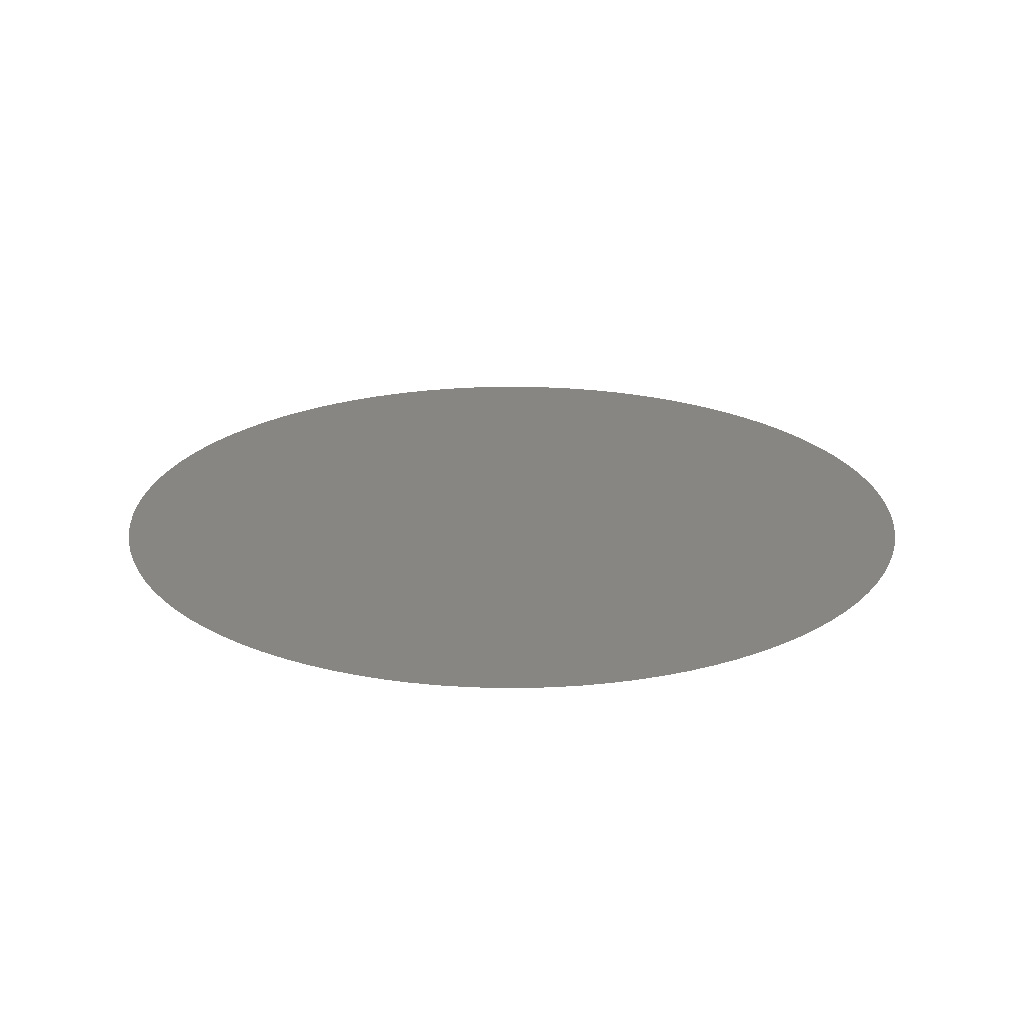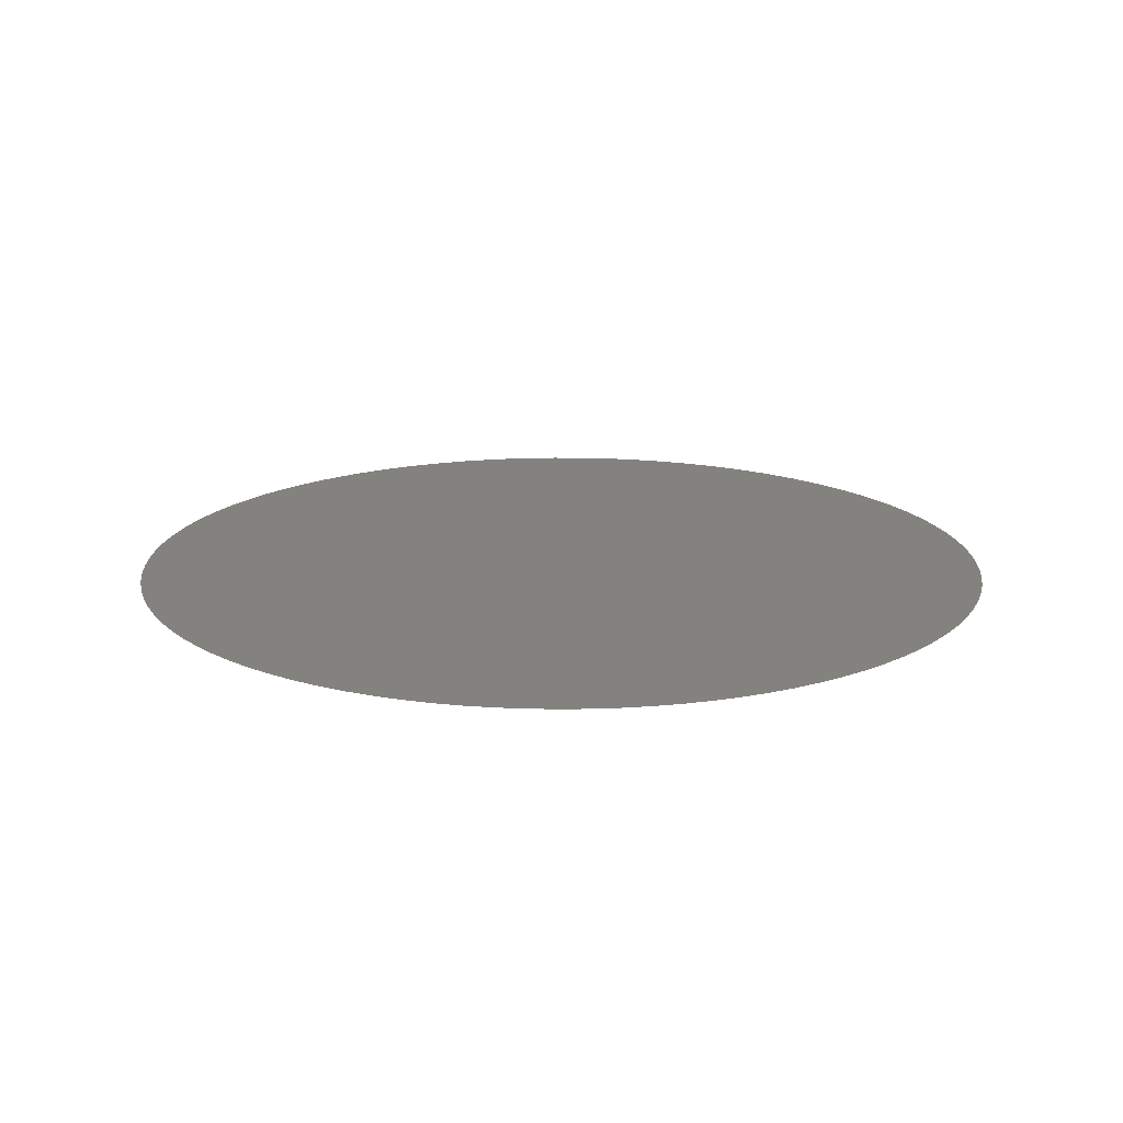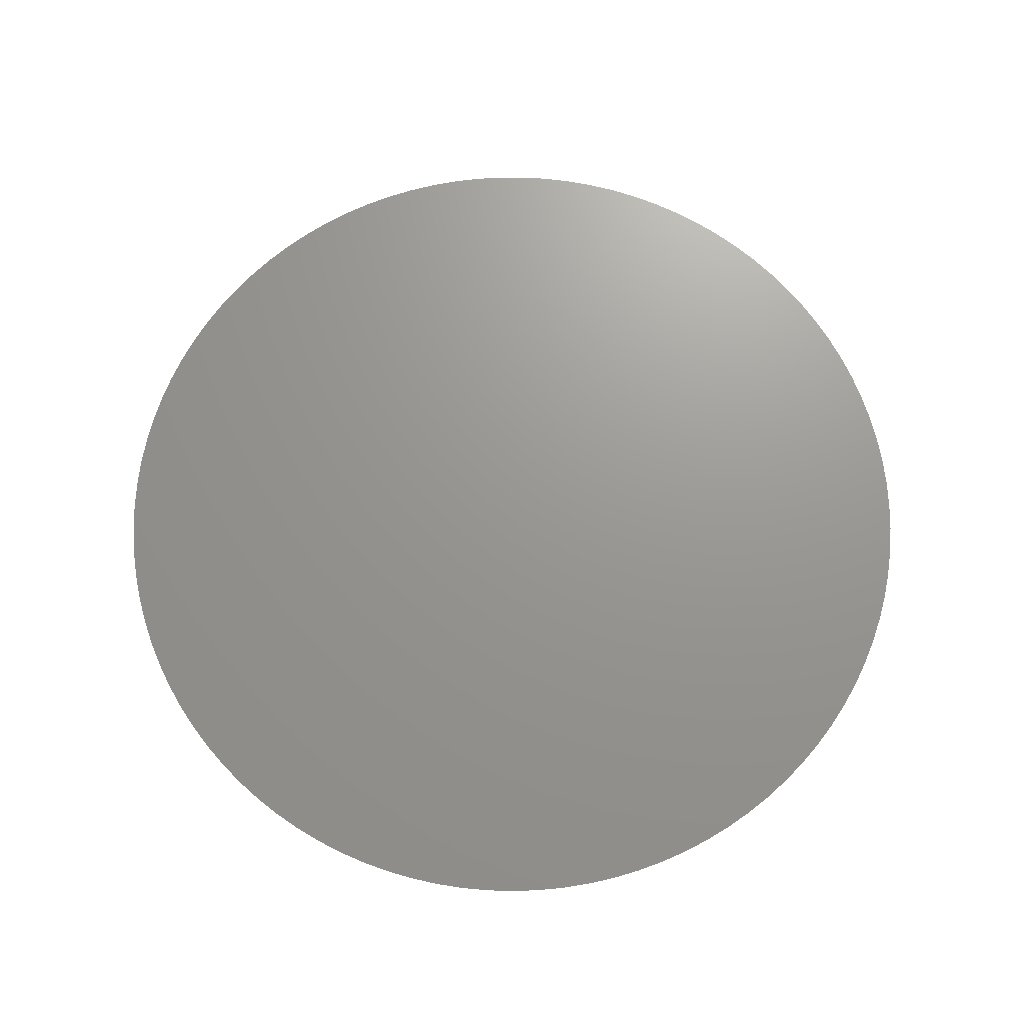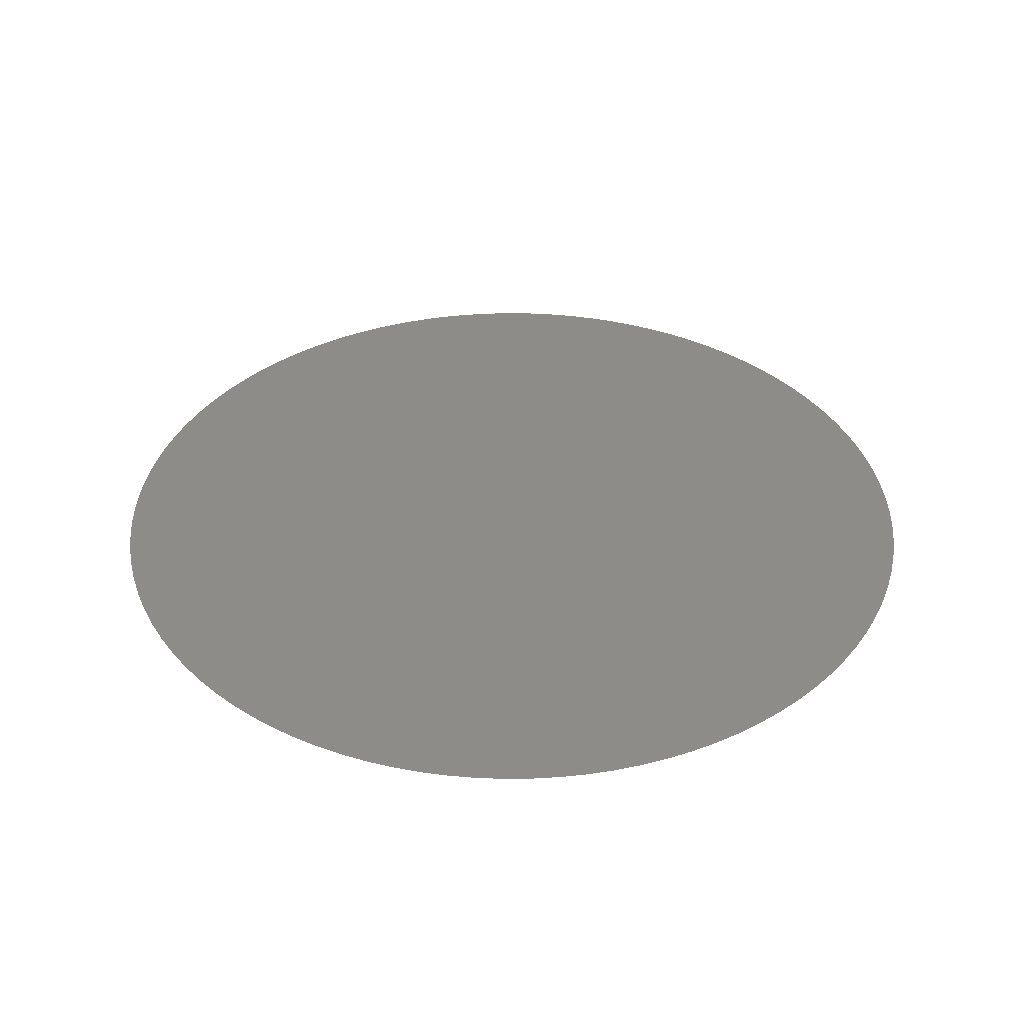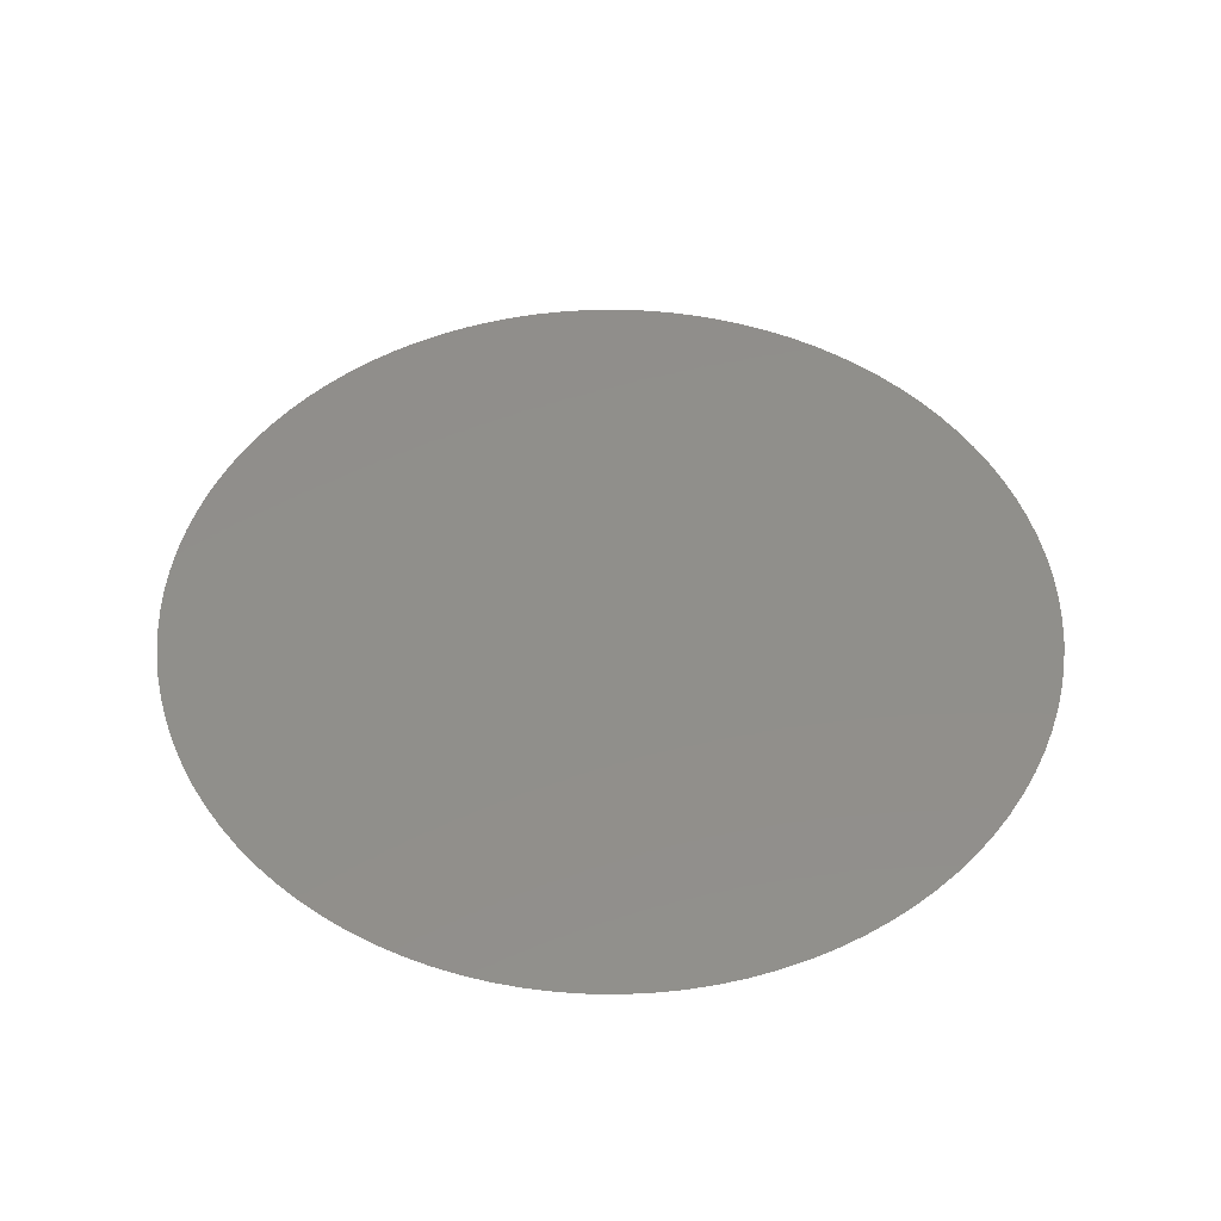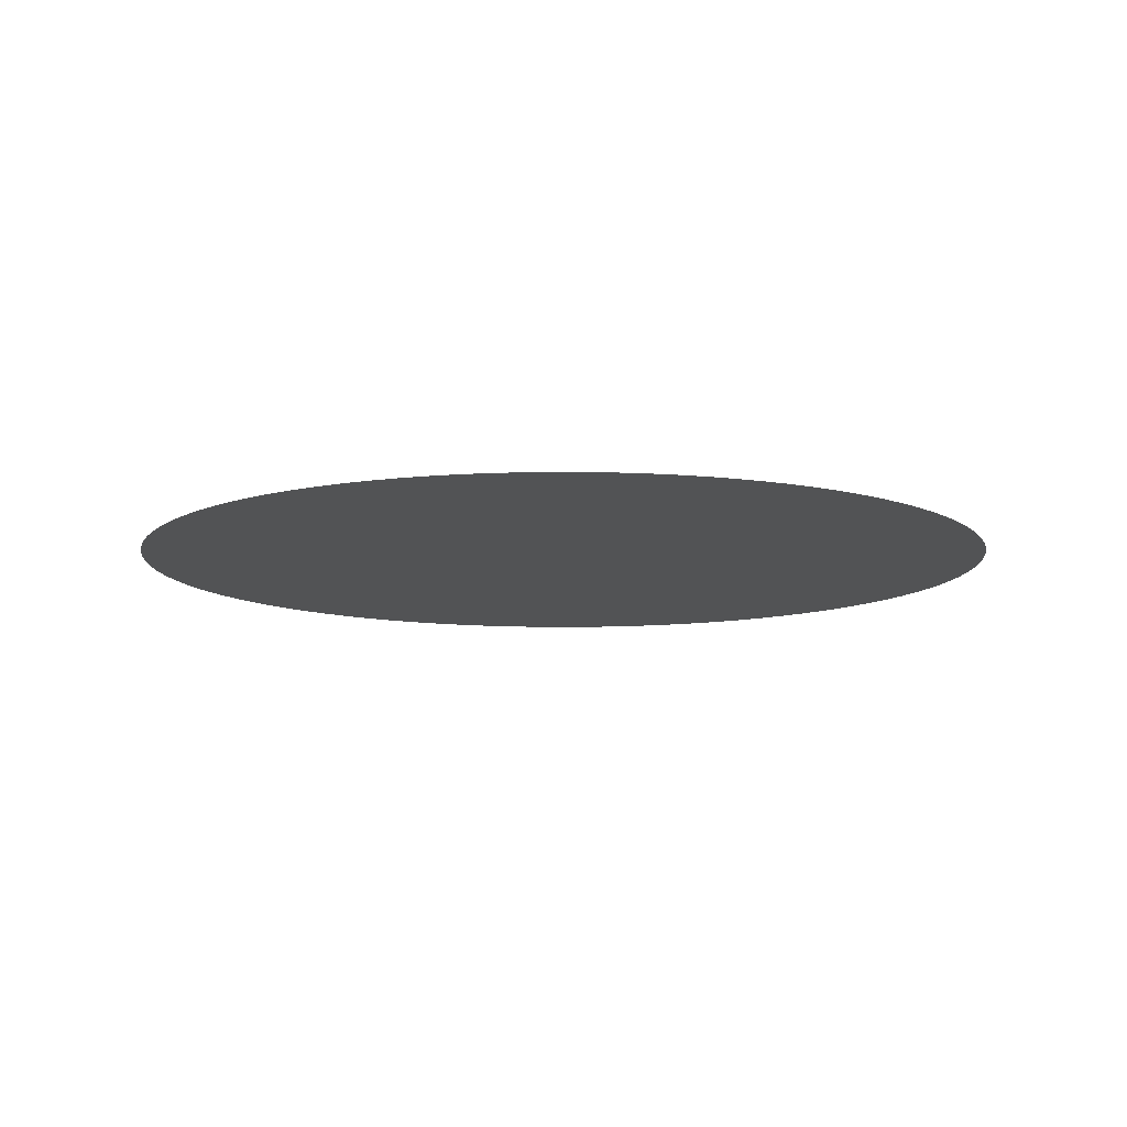
<metadata>
{"format":"stl","ext":"stl","renderer":"f3d","projection":"perspective","resolution":1024,"background":"white","views":[{"elev":22.8,"azim":4.8,"up":"+Z"},{"elev":17.1,"azim":-83.9,"up":"+Z"},{"elev":70.2,"azim":-110.1,"up":"+Z"},{"elev":37.1,"azim":-76.2,"up":"+Z"},{"elev":48.5,"azim":-169.3,"up":"+Z"},{"elev":-10.4,"azim":51.5,"up":"+Z"}]}
</metadata>
<code>
# stl→obj: 101 verts, 100 faces
v 0.004 0 0.01455
v 0.003992 0.0002537 0.01455
v 0 0 0.01455
v 0.003968 0.0005064 0.01455
v 0.003928 0.000757 0.01455
v 0.003872 0.001005 0.01455
v 0.0038 0.001248 0.01455
v 0.003713 0.001487 0.01455
v 0.003612 0.001719 0.01455
v 0.003495 0.001945 0.01455
v 0.003365 0.002163 0.01455
v 0.003221 0.002372 0.01455
v 0.003064 0.002571 0.01455
v 0.002895 0.00276 0.01455
v 0.002714 0.002938 0.01455
v 0.002522 0.003105 0.01455
v 0.00232 0.003258 0.01455
v 0.002109 0.003399 0.01455
v 0.001889 0.003526 0.01455
v 0.001662 0.003639 0.01455
v 0.001428 0.003737 0.01455
v 0.001188 0.00382 0.01455
v 0.000943 0.003887 0.01455
v 0.0006946 0.003939 0.01455
v 0.0004434 0.003975 0.01455
v 0.0001903 0.003995 0.01455
v -6.346e-05 0.003999 0.01455
v -0.000317 0.003987 0.01455
v -0.0005693 0.003959 0.01455
v -0.0008192 0.003915 0.01455
v -0.001066 0.003855 0.01455
v -0.001308 0.00378 0.01455
v -0.001545 0.003689 0.01455
v -0.001776 0.003584 0.01455
v -0.002 0.003464 0.01455
v -0.002216 0.00333 0.01455
v -0.002422 0.003183 0.01455
v -0.002619 0.003023 0.01455
v -0.002806 0.002851 0.01455
v -0.002981 0.002667 0.01455
v -0.003144 0.002473 0.01455
v -0.003295 0.002268 0.01455
v -0.003432 0.002055 0.01455
v -0.003555 0.001833 0.01455
v -0.003664 0.001604 0.01455
v -0.003759 0.001368 0.01455
v -0.003838 0.001127 0.01455
v -0.003902 0.0008812 0.01455
v -0.00395 0.000632 0.01455
v -0.003982 0.0003802 0.01455
v -0.003998 0.0001269 0.01455
v -0.003998 -0.0001269 0.01455
v -0.003982 -0.0003802 0.01455
v -0.00395 -0.000632 0.01455
v -0.003902 -0.0008812 0.01455
v -0.003838 -0.001127 0.01455
v -0.003759 -0.001368 0.01455
v -0.003664 -0.001604 0.01455
v -0.003555 -0.001833 0.01455
v -0.003432 -0.002055 0.01455
v -0.003295 -0.002268 0.01455
v -0.003144 -0.002473 0.01455
v -0.002981 -0.002667 0.01455
v -0.002806 -0.002851 0.01455
v -0.002619 -0.003023 0.01455
v -0.002422 -0.003183 0.01455
v -0.002216 -0.00333 0.01455
v -0.002 -0.003464 0.01455
v -0.001776 -0.003584 0.01455
v -0.001545 -0.003689 0.01455
v -0.001308 -0.00378 0.01455
v -0.001066 -0.003855 0.01455
v -0.0008192 -0.003915 0.01455
v -0.0005693 -0.003959 0.01455
v -0.000317 -0.003987 0.01455
v -6.346e-05 -0.003999 0.01455
v 0.0001903 -0.003995 0.01455
v 0.0004434 -0.003975 0.01455
v 0.0006946 -0.003939 0.01455
v 0.000943 -0.003887 0.01455
v 0.001188 -0.00382 0.01455
v 0.001428 -0.003737 0.01455
v 0.001662 -0.003639 0.01455
v 0.001889 -0.003526 0.01455
v 0.002109 -0.003399 0.01455
v 0.00232 -0.003258 0.01455
v 0.002522 -0.003105 0.01455
v 0.002714 -0.002938 0.01455
v 0.002895 -0.00276 0.01455
v 0.003064 -0.002571 0.01455
v 0.003221 -0.002372 0.01455
v 0.003365 -0.002163 0.01455
v 0.003495 -0.001945 0.01455
v 0.003612 -0.001719 0.01455
v 0.003713 -0.001487 0.01455
v 0.0038 -0.001248 0.01455
v 0.003872 -0.001005 0.01455
v 0.003928 -0.000757 0.01455
v 0.003968 -0.0005064 0.01455
v 0.003992 -0.0002537 0.01455
v 0.004 -9.797e-19 0.01455
f 1 2 3
f 2 4 3
f 4 5 3
f 5 6 3
f 6 7 3
f 7 8 3
f 8 9 3
f 9 10 3
f 10 11 3
f 11 12 3
f 12 13 3
f 13 14 3
f 14 15 3
f 15 16 3
f 16 17 3
f 17 18 3
f 18 19 3
f 19 20 3
f 20 21 3
f 21 22 3
f 22 23 3
f 23 24 3
f 24 25 3
f 25 26 3
f 26 27 3
f 27 28 3
f 28 29 3
f 29 30 3
f 30 31 3
f 31 32 3
f 32 33 3
f 33 34 3
f 34 35 3
f 35 36 3
f 36 37 3
f 37 38 3
f 38 39 3
f 39 40 3
f 40 41 3
f 41 42 3
f 42 43 3
f 43 44 3
f 44 45 3
f 45 46 3
f 46 47 3
f 47 48 3
f 48 49 3
f 49 50 3
f 50 51 3
f 51 52 3
f 52 53 3
f 53 54 3
f 54 55 3
f 55 56 3
f 56 57 3
f 57 58 3
f 58 59 3
f 59 60 3
f 60 61 3
f 61 62 3
f 62 63 3
f 63 64 3
f 64 65 3
f 65 66 3
f 66 67 3
f 67 68 3
f 68 69 3
f 69 70 3
f 70 71 3
f 71 72 3
f 72 73 3
f 73 74 3
f 74 75 3
f 75 76 3
f 76 77 3
f 77 78 3
f 78 79 3
f 79 80 3
f 80 81 3
f 81 82 3
f 82 83 3
f 83 84 3
f 84 85 3
f 85 86 3
f 86 87 3
f 87 88 3
f 88 89 3
f 89 90 3
f 90 91 3
f 91 92 3
f 92 93 3
f 93 94 3
f 94 95 3
f 95 96 3
f 96 97 3
f 97 98 3
f 98 99 3
f 99 100 3
f 100 101 3
f 101 1 3

</code>
